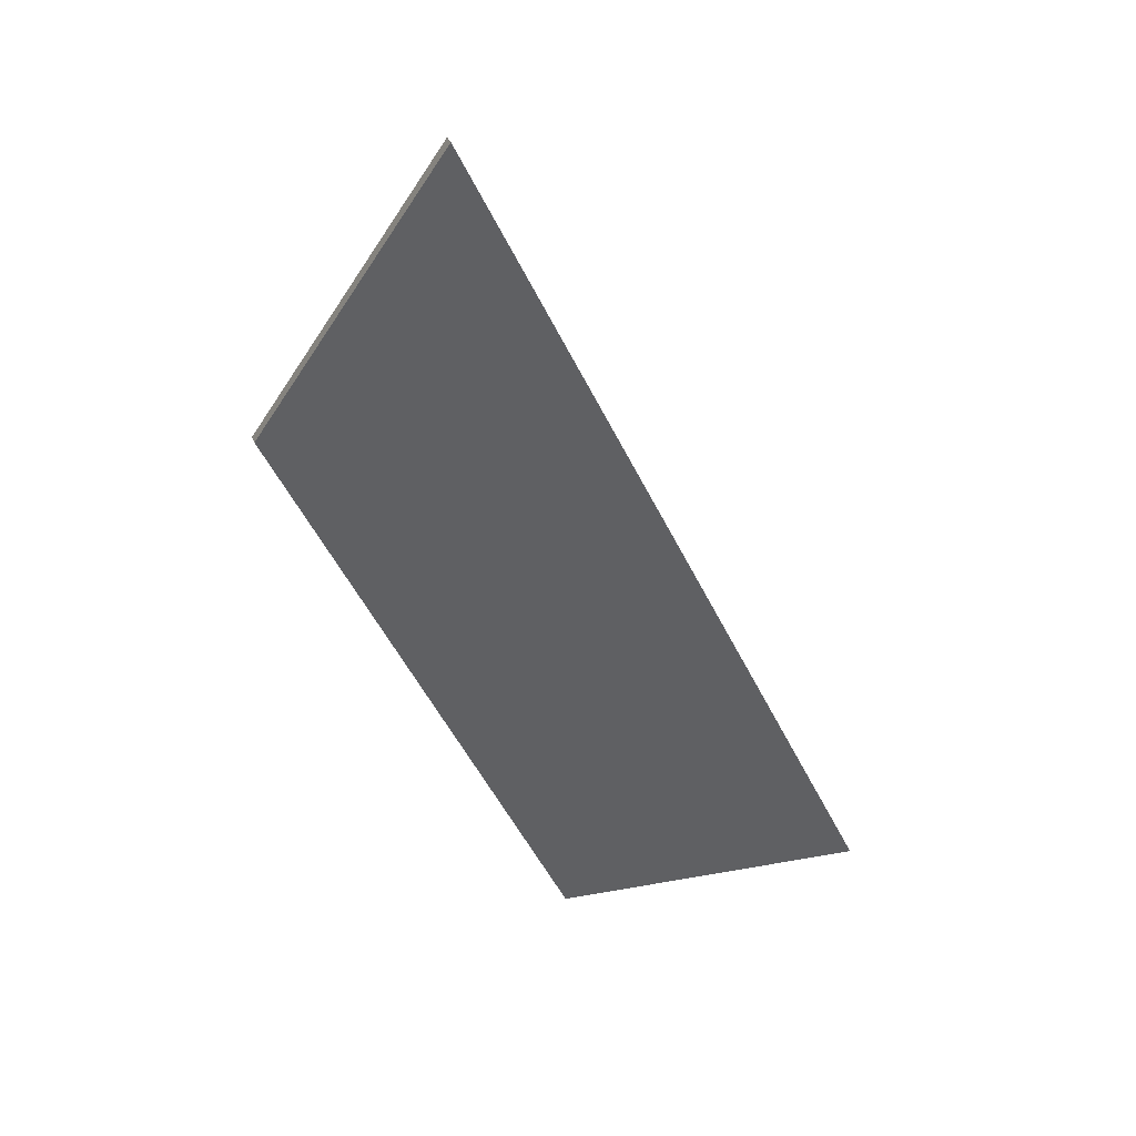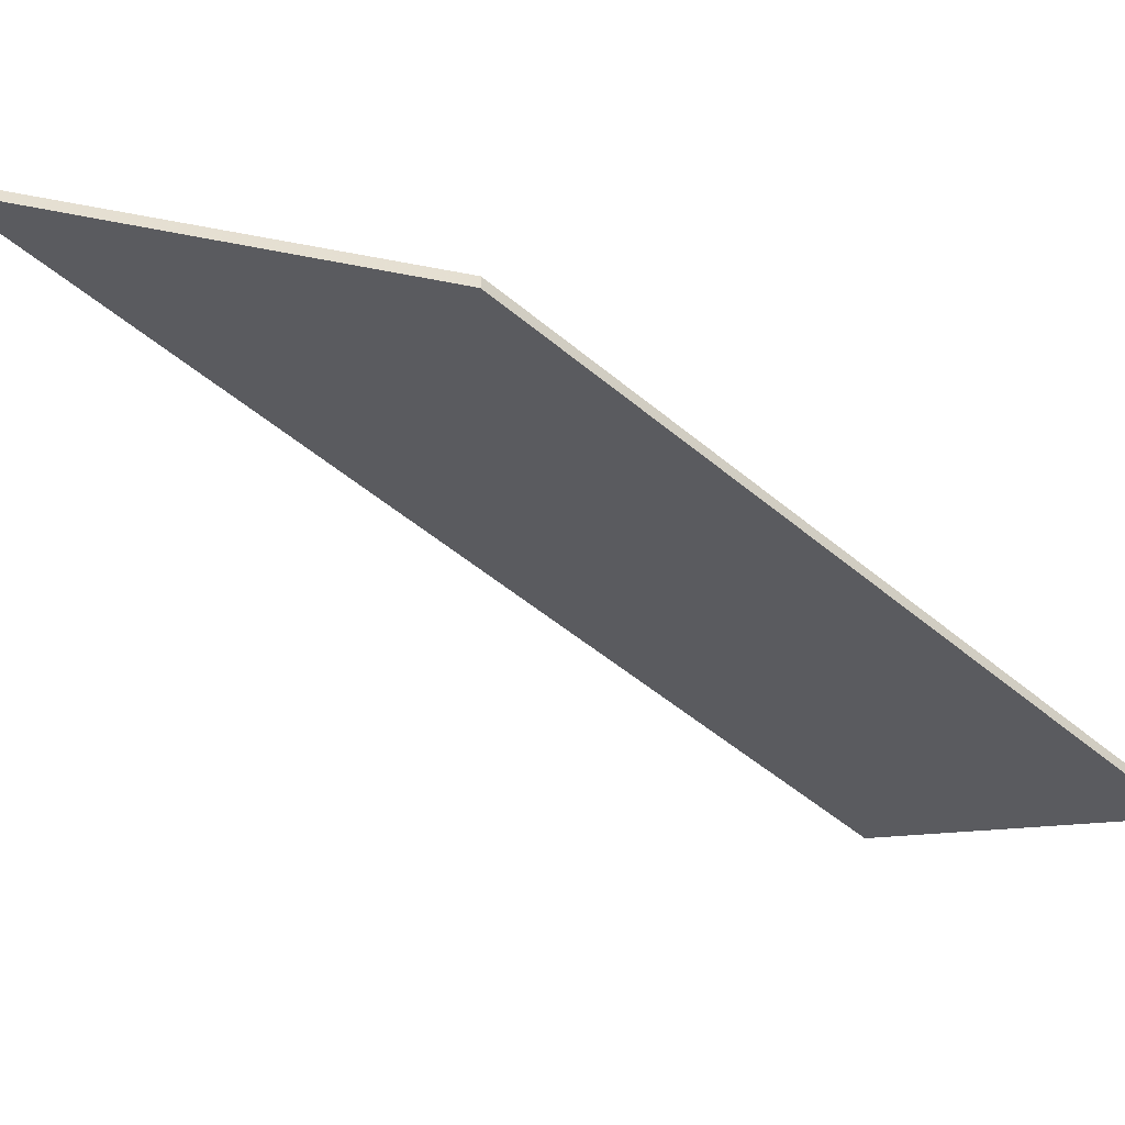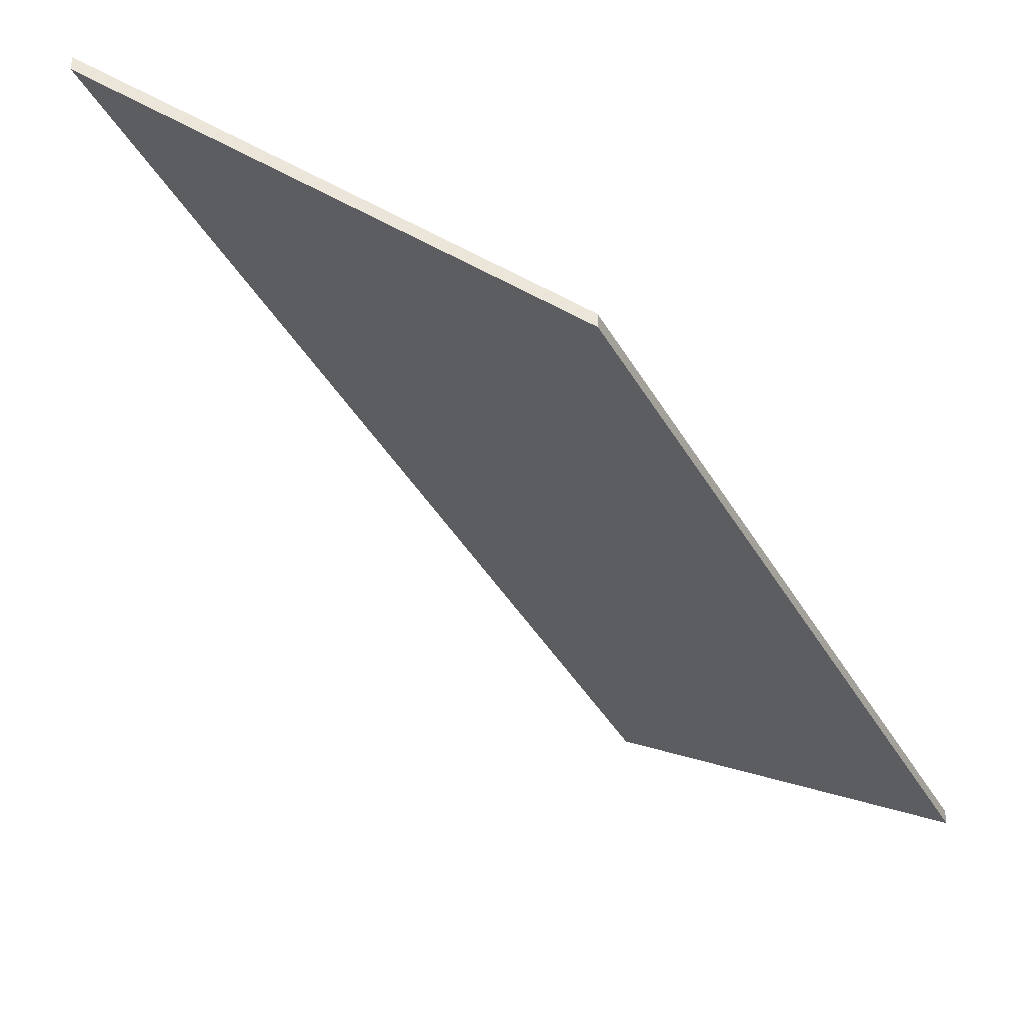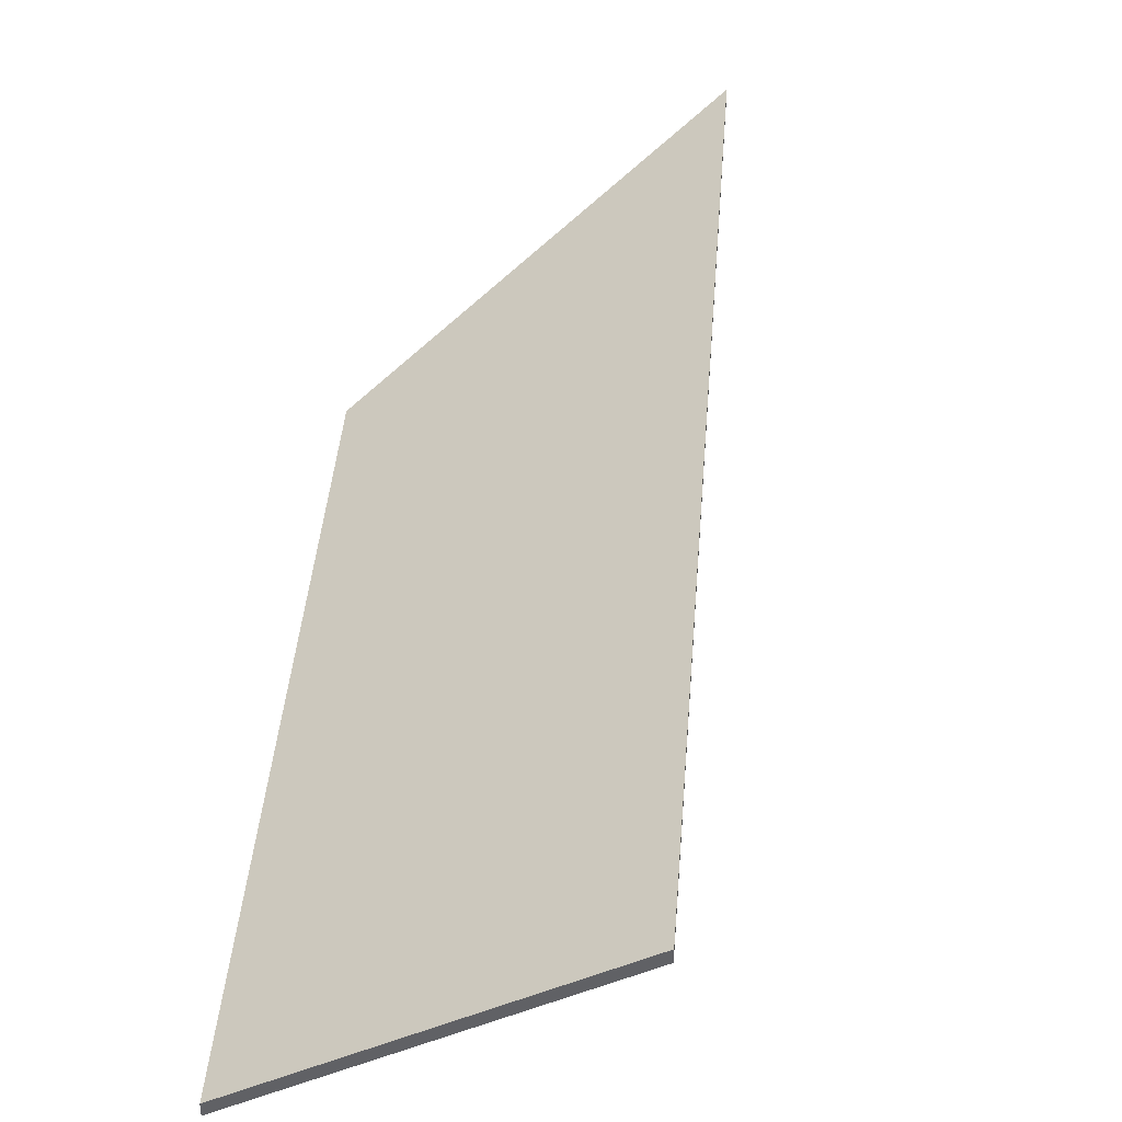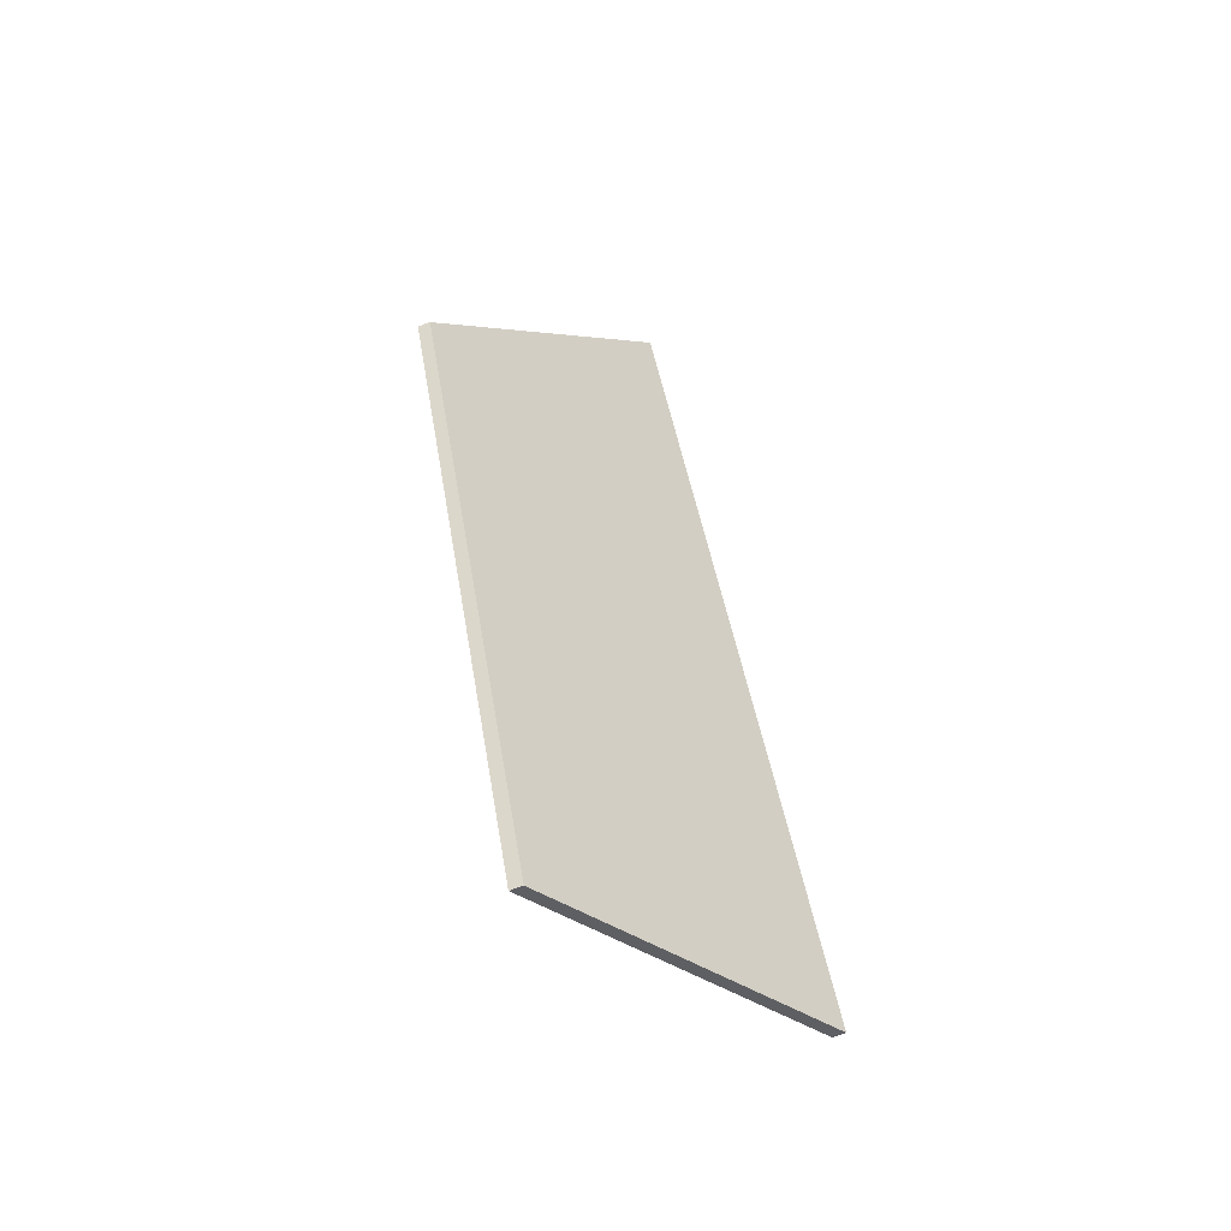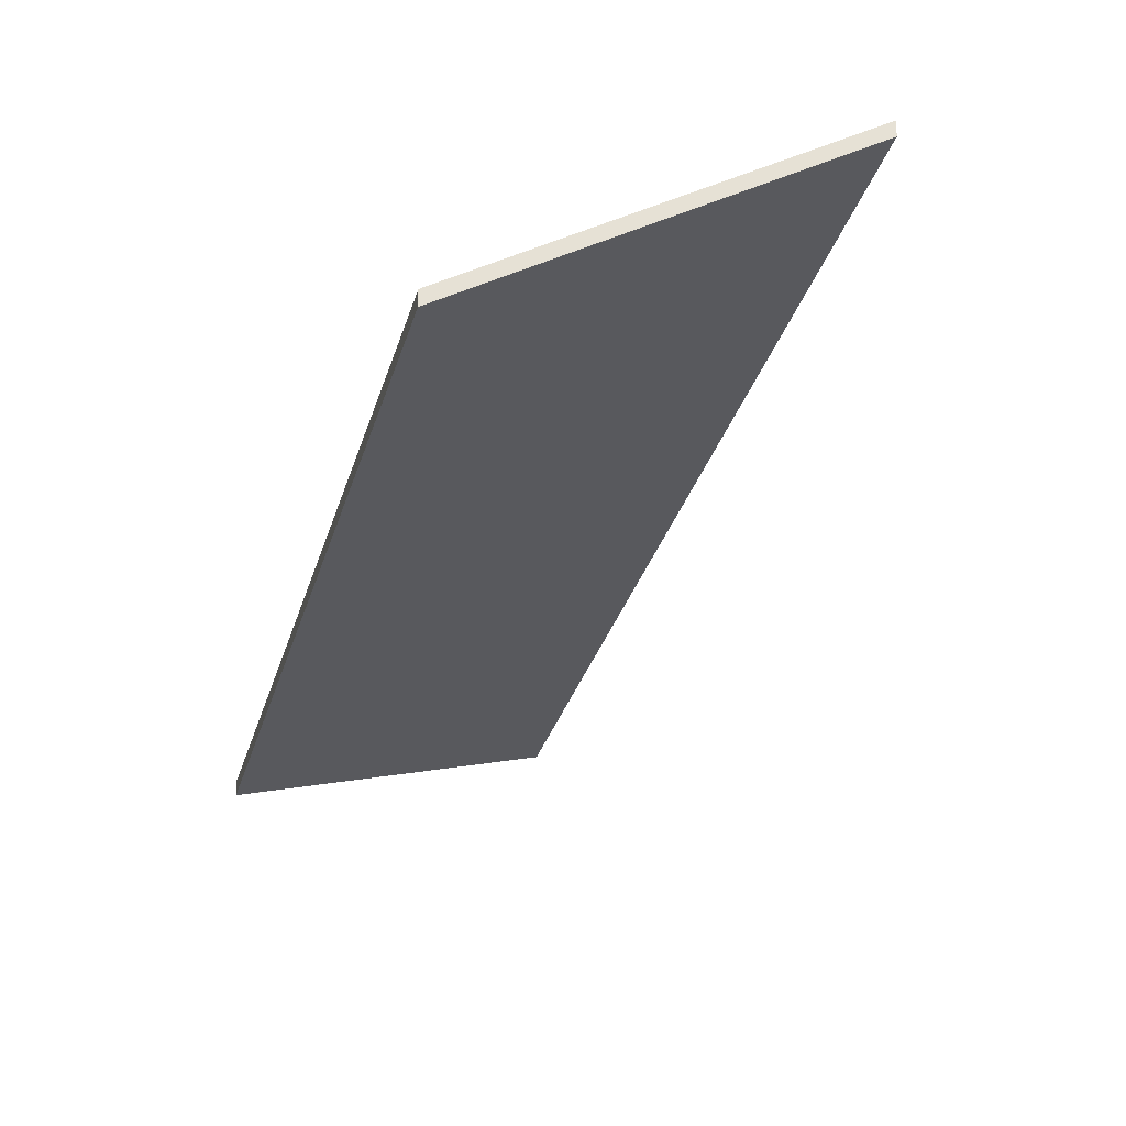
<metadata>
{"format":"obj","ext":"obj","renderer":"f3d","projection":"perspective","resolution":1024,"background":"white","views":[{"elev":30.9,"azim":162.2,"up":"+Z"},{"elev":-47.3,"azim":72.2,"up":"+Y"},{"elev":-38.5,"azim":52.6,"up":"+Y"},{"elev":41.4,"azim":-149.3,"up":"+Y"},{"elev":-72.0,"azim":110.3,"up":"+Z"},{"elev":-28.1,"azim":-167.6,"up":"+Y"}]}
</metadata>
<code>
v 6.722 -0.1327 -3.544
v 6.675 -0.1024 -3.521
v 6.749 -0.103 -3.372
v 6.777 -0.1327 -3.432
v 6.722 -0.1348 -3.544
v 6.777 -0.1348 -3.432
v 6.749 -0.1051 -3.372
v 6.675 -0.1045 -3.521
v 6.777 -0.1348 -3.432
v 6.722 -0.1348 -3.544
v 6.722 -0.1327 -3.544
v 6.777 -0.1327 -3.432
v 6.749 -0.1051 -3.372
v 6.777 -0.1348 -3.432
v 6.777 -0.1327 -3.432
v 6.749 -0.103 -3.372
v 6.675 -0.1045 -3.521
v 6.749 -0.1051 -3.372
v 6.749 -0.103 -3.372
v 6.675 -0.1024 -3.521
v 6.722 -0.1348 -3.544
v 6.675 -0.1045 -3.521
v 6.675 -0.1024 -3.521
v 6.722 -0.1327 -3.544
f 1 2 3
f 1 3 4
f 5 6 7
f 5 7 8
f 9 10 11
f 9 11 12
f 13 14 15
f 13 15 16
f 17 18 19
f 17 19 20
f 21 22 23
f 21 23 24

</code>
